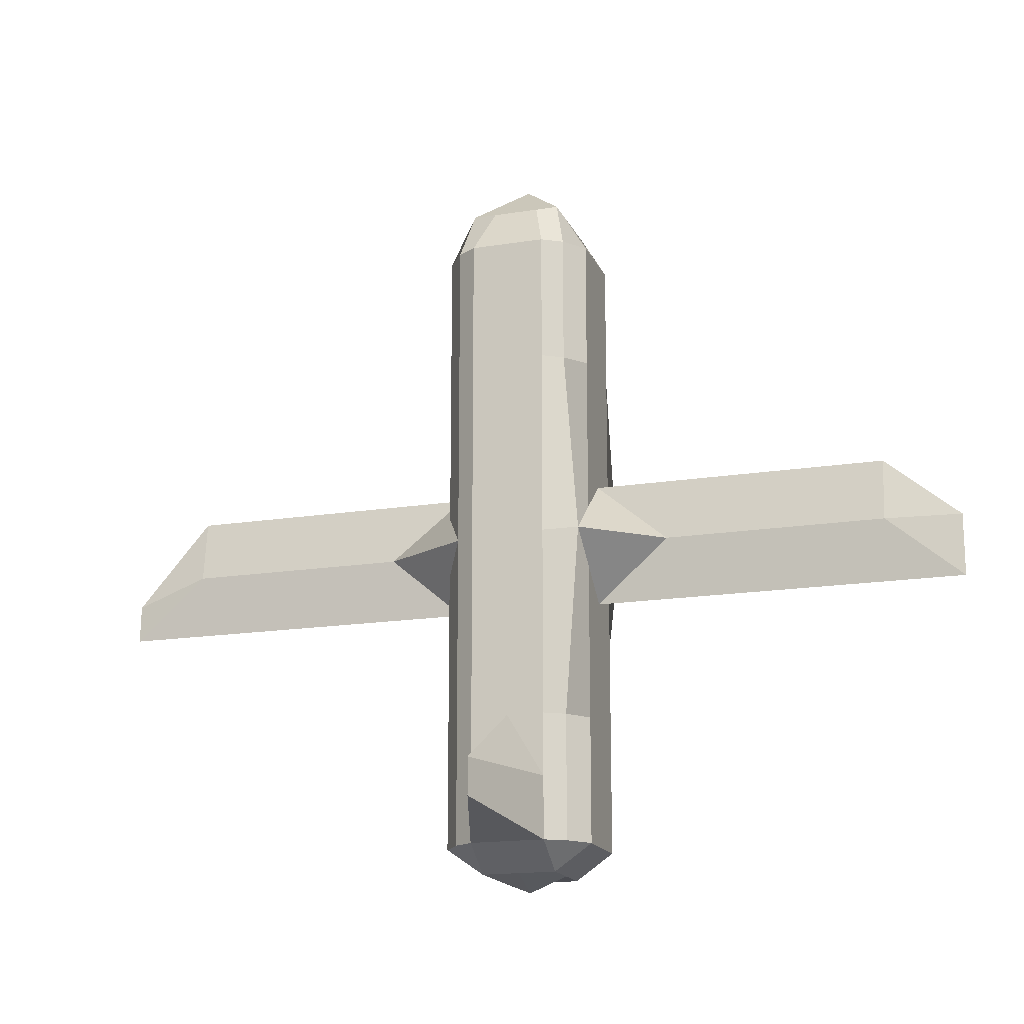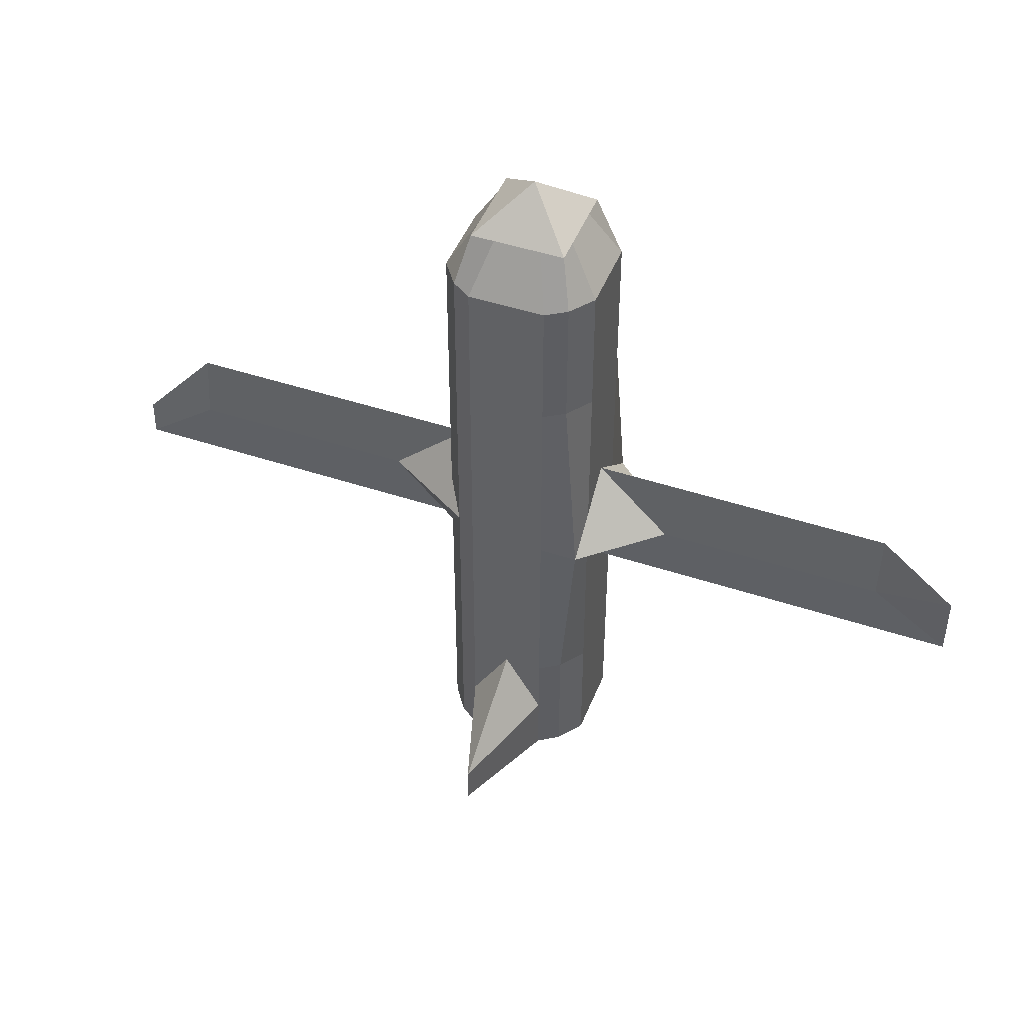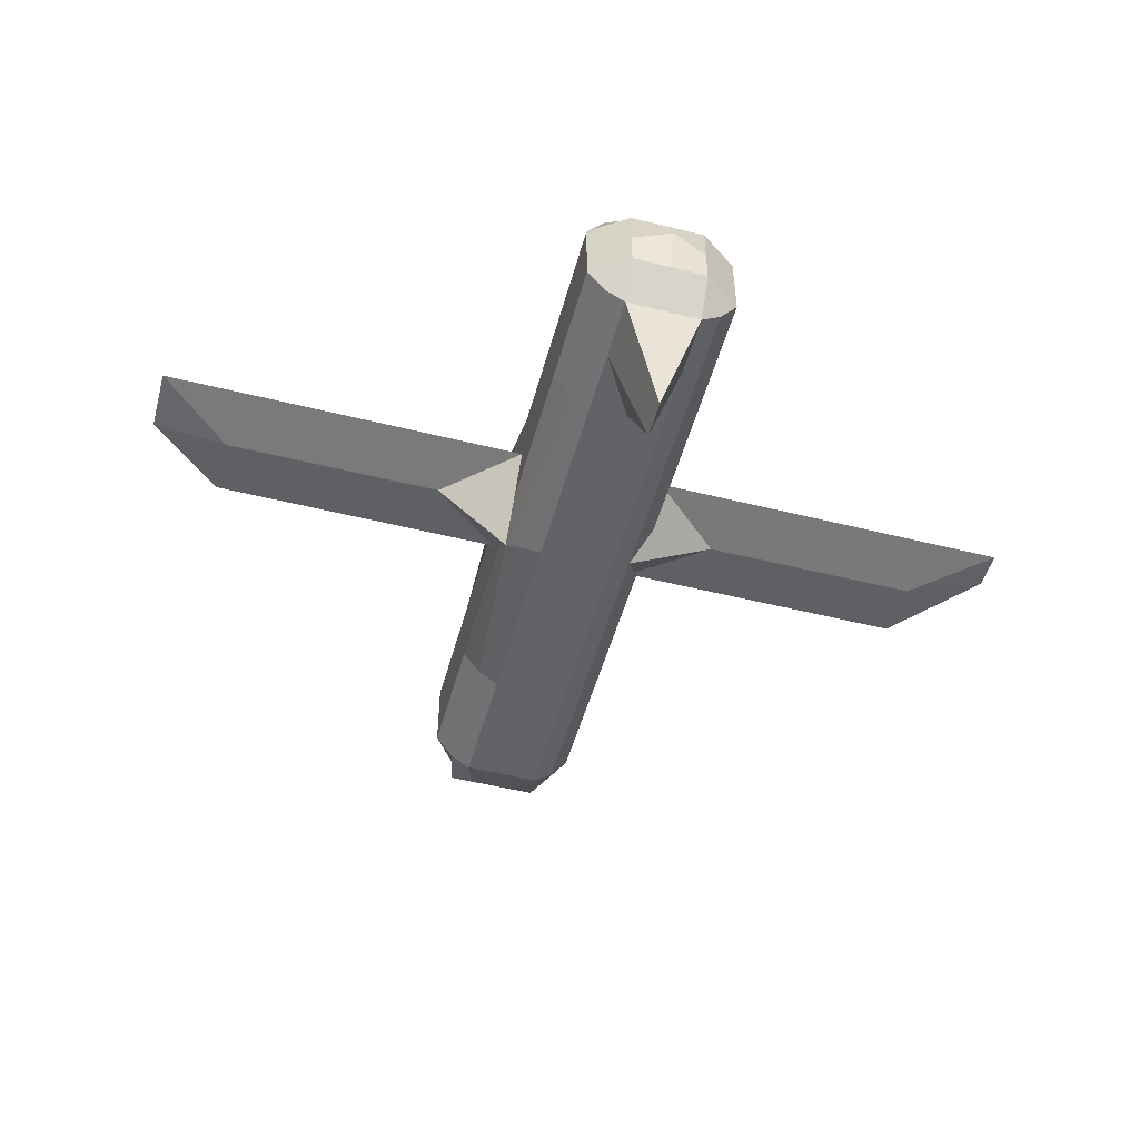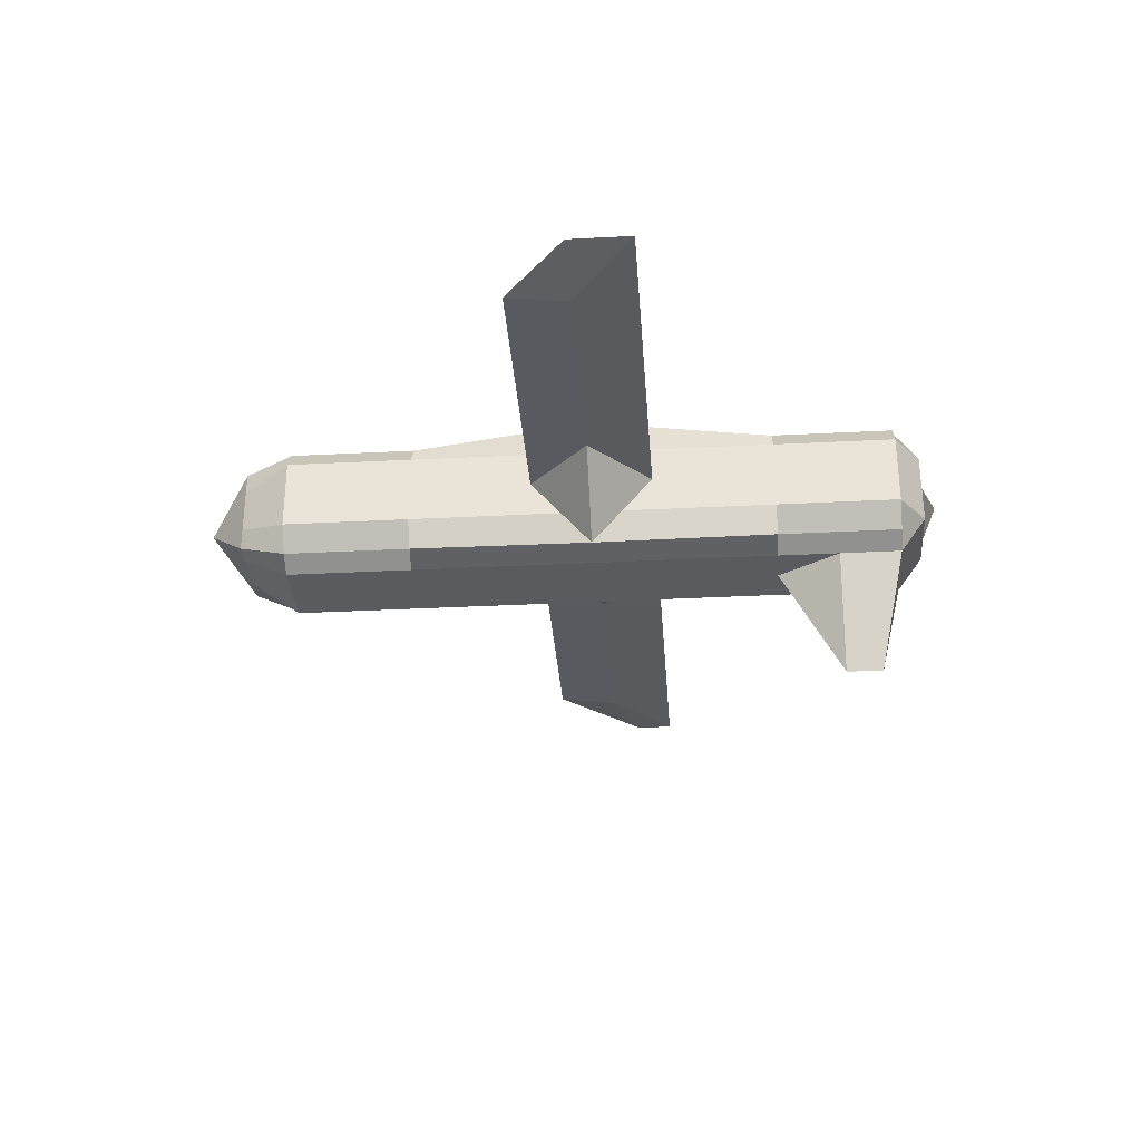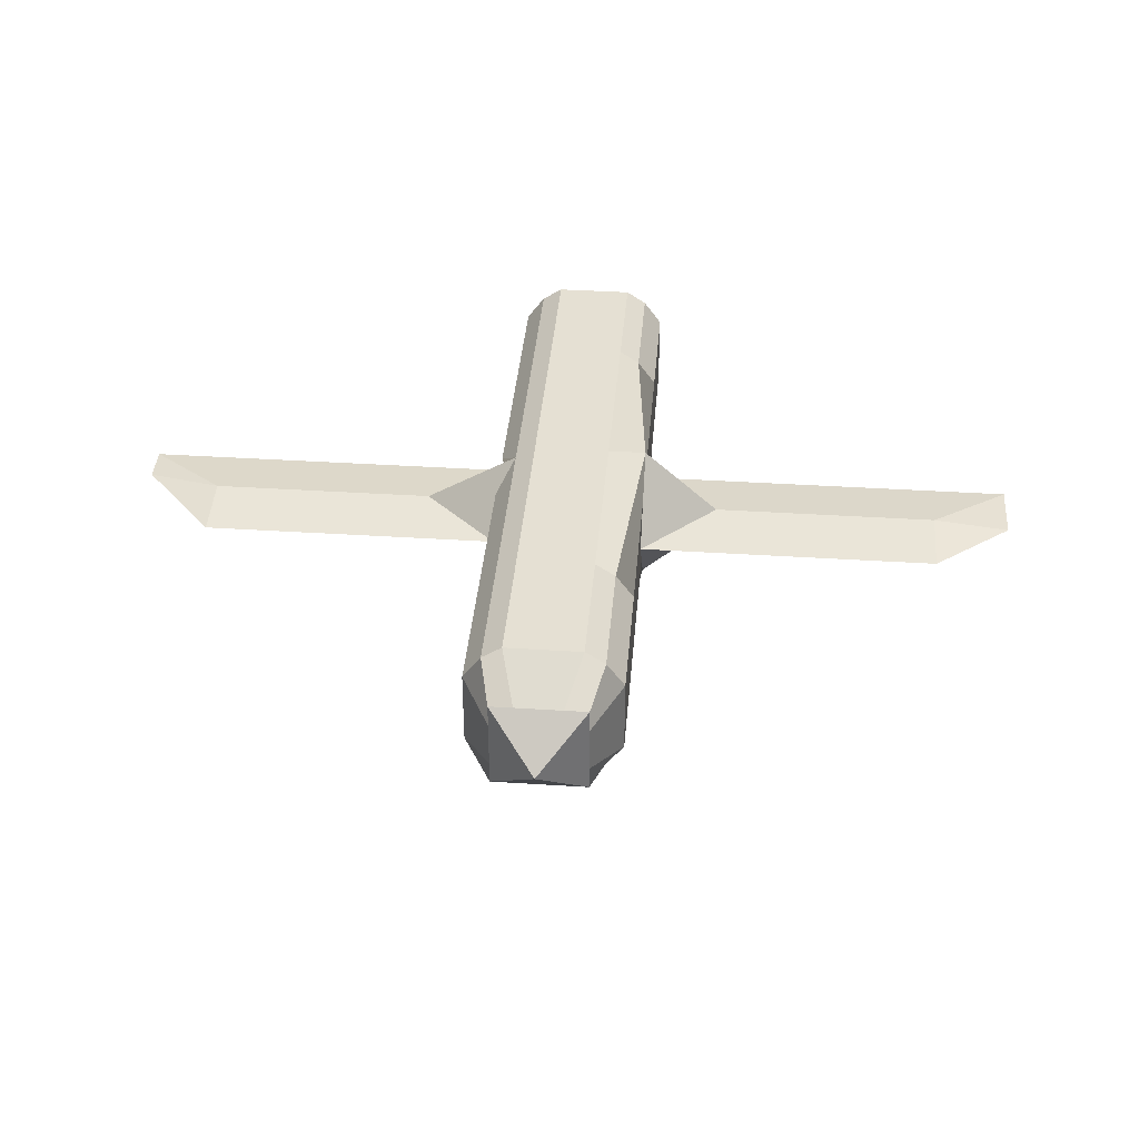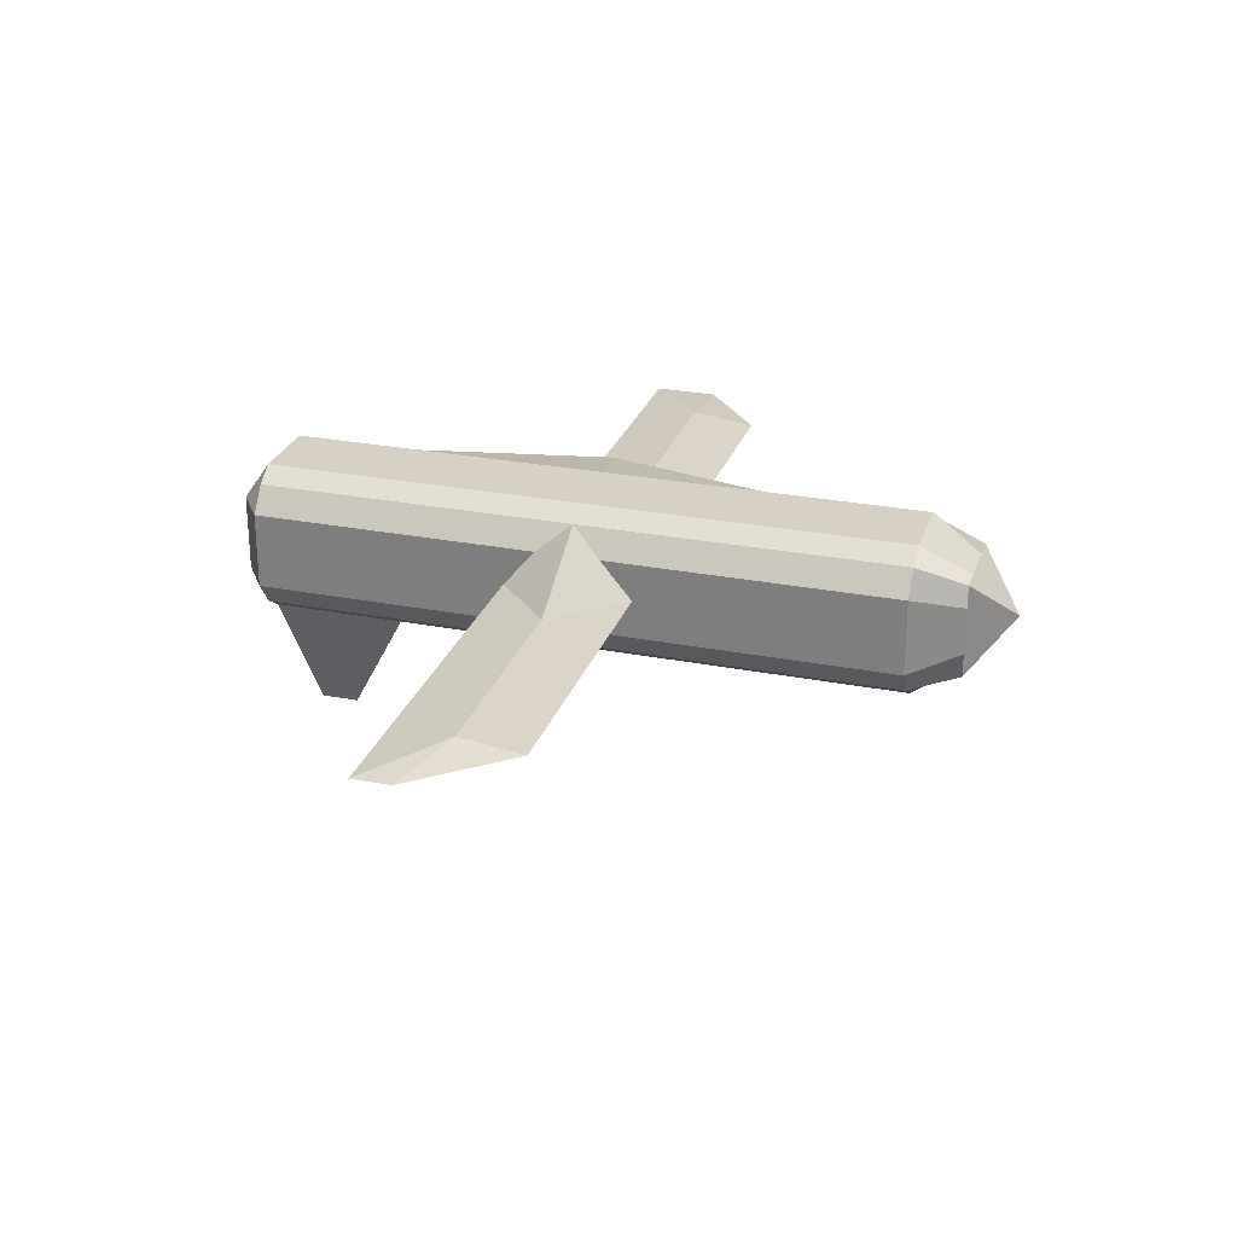
<metadata>
{"format":"obj","ext":"obj","renderer":"f3d","projection":"perspective","resolution":1024,"background":"white","views":[{"elev":-16.8,"azim":-161.9,"up":"+Y"},{"elev":46.0,"azim":-159.1,"up":"+Y"},{"elev":-50.9,"azim":-15.2,"up":"+Z"},{"elev":-33.0,"azim":-85.9,"up":"+Z"},{"elev":37.9,"azim":-175.3,"up":"+Z"},{"elev":26.7,"azim":107.0,"up":"+Z"}]}
</metadata>
<code>
o Cube
v 0.7633 3.328 -0.8269
v 0.7633 -3.354 -0.8269
v 0.7633 3.328 0.8269
v 0.7633 -3.354 0.8269
v -0.7633 3.328 -0.8269
v -0.7633 -3.354 -0.8269
v -0.7633 3.328 0.8269
v -0.7633 -3.354 0.8269
v 0.7633 0.8267 -0.8269
v -1 0.8196 1
v 0.7633 0.8267 0.8269
v -1 0.8196 -1
v 0.7633 -1.683 -0.8269
v 0.7633 -1.683 0.8269
v -0.7633 -1.683 -0.8269
v -0.7633 -1.683 0.8269
v 0.6133 5.705 0.6133
v -0.6133 5.705 0.6133
v 0.6133 5.705 -0.6133
v -0.6133 5.705 -0.6133
v 4.952 0.8267 -0.1026
v 4.952 0.8267 0.1026
v -4.966 0.8196 -0.1069
v -4.966 0.8196 0.1069
v 2.976 0.8267 0.1026
v 2.976 0.8267 -0.1026
v 3.964 0.8267 0.1026
v 3.964 0.8267 -0.1026
v 1.988 0.8267 0.1026
v 1.988 0.8267 -0.1026
v -1 -3.354 0
v 1 3.328 0
v -1 3.328 0
v 1 -3.354 0
v 1 -0.01277 0
v -1 -0.01277 0
v 1 1.658 0
v -1 1.658 0
v -1 -1.683 0
v 1 -1.683 0
v 1 5.06 0
v -1 5.06 0
v 5.979 -0.01277 0
v 4.952 1.658 0
v -5.976 -0.01277 0
v -4.966 1.658 0
v 2.976 -0.01277 0
v 2.976 1.658 0
v 3.964 -0.01277 0
v 3.964 1.658 0
v 1.988 1.658 0
v 1.988 -0.01277 0
v -5.976 0.8225 0
v 5.97 0.4929 0
v -2.983 0.8196 -0.1069
v -2.983 0.8196 0.1069
v -2.983 -0.01277 0
v -2.983 1.658 0
v -3.974 0.8196 -0.1069
v -3.974 0.8196 0.1069
v -3.974 -0.01277 0
v -3.974 1.658 0
v -1.991 0.8196 -0.1069
v -1.991 0.8196 0.1069
v -1.991 -0.01277 0
v -1.991 1.658 0
v 0.7633 -2.519 -0.8269
v 0.7633 -2.519 0.8269
v -0.7633 -2.519 -0.8269
v -0.7633 -2.519 0.8269
v 1 -2.519 0
v -1 -2.519 0
v 0 -3.01 -2.568
v 0 3.328 1
v 0 -3.354 1
v 0 3.328 -1
v 0 0.8231 -1
v 0 0.8231 1
v 0 -1.683 1
v 0 -1.683 -1
v 0 5.06 1
v 0 5.06 -1
v 0 6.265 0
v 0 -3.907 0
v 0 -2.519 -2.568
v 0 -2.519 1
v 4.991 -0.01277 0
v -4.996 -0.01277 0
v 0 5.06 1
v -0.7633 5.06 0.8269
v 1 5.06 0
v 0.7633 5.06 0.8269
v -1 5.06 0
v -0.7633 5.06 -0.8269
v 0 5.06 -1
v 0.7633 5.06 -0.8269
v 0 5.705 0.6133
v 0.6133 5.705 0
v -0.6133 5.705 0
v 0 5.705 -0.6133
v 0.5 -3.354 1
v 0.5 3.328 -1
v 0.5 0.8249 -1
v 0.5 -1.683 -1
v 0.5 5.06 -1
v 0.5 -2.519 -1
v 0.5 -3.354 -1
v 0.5 3.328 1
v 0.5 0.8249 1
v 0.5 -1.683 1
v 0.5 5.06 1
v 0.5 -3.704 0
v 0.5 -2.519 1
v 0.5 5.06 -1
v 0.5 5.06 1
v 0.3067 5.705 -0.6133
v 0.3067 5.705 0.6133
v -0.5 -3.354 -1
v -0.5 3.328 1
v -0.5 0.8214 1
v -0.5 -1.683 1
v -0.5 5.06 1
v -0.5 -3.704 0
v -0.5 -2.519 1
v -0.5 -3.354 1
v -0.5 3.328 -1
v -0.5 0.8214 -1
v -0.5 -1.683 -1
v -0.5 5.06 -1
v -0.5 -2.519 -1
v -0.5 5.06 1
v -0.5 5.06 -1
v -0.3067 5.705 0.6133
v -0.3067 5.705 -0.6133
v 0 -3.354 -1
v 1 -3.354 -0.5
v -1 0.4034 -0.5
v -1 -1.683 -0.5
v -1 -3.354 -0.5
v 1 0.4069 -0.5
v 1 -1.683 -0.5
v 1 -2.519 -0.5
v -1 -2.519 -0.5
v 0 -3.704 -0.5
v 0.5 -3.704 -0.5
v -0.5 -3.704 -0.5
v -1 -3.354 0.5
v 1 0.4069 0.5
v 1 -1.683 0.5
v 1 -3.354 0.5
v -1 0.4034 0.5
v -1 -1.683 0.5
v -1 -2.519 0.5
v 1 -2.519 0.5
v 0 -3.704 0.5
v 0.5 -3.704 0.5
v -0.5 -3.704 0.5
v 1 1.242 -0.5
v 1 3.328 -0.5
v 1 5.06 -0.5
v 1 5.06 -0.5
v 0.6133 5.705 -0.3067
v 1 3.328 0.5
v 1 5.06 0.5
v 1 1.242 0.5
v 1 5.06 0.5
v 0.6133 5.705 0.3067
v -1 3.328 0.5
v -1 5.06 0.5
v -1 1.239 0.5
v -1 5.06 0.5
v -0.6133 5.705 0.3067
v -1 3.328 -0.5
v -1 5.06 -0.5
v -1 1.239 -0.5
v -1 5.06 -0.5
v -0.6133 5.705 -0.3067
f 159 1 96 160
f 120 119 7 10
f 175 173 5 12
f 156 150 4 101
f 165 163 3 11
f 103 102 1 9
f 104 103 9 13
f 149 148 11 14
f 138 137 12 15
f 121 120 10 16
f 124 121 16 70
f 143 138 15 69
f 154 149 14 68
f 106 104 13 67
f 83 18 133 97
f 126 5 94 129
f 108 3 92 111
f 168 7 90 169
f 54 44 22
f 50 27 22 44
f 49 28 87
f 53 46 23
f 62 59 23 46
f 61 60 88
f 52 30 26 47
f 51 29 25 48
f 47 26 28 49
f 48 25 27 50
f 37 165 11 29
f 35 30 52
f 45 53 23
f 43 54 22
f 21 54 43
f 24 53 45
f 11 148 35 29
f 9 158 37 30
f 26 48 50 28
f 25 47 49 27
f 30 51 48 26
f 29 52 47 25
f 59 61 88
f 60 62 46 24
f 24 46 53
f 27 87 22
f 28 50 44 21
f 21 44 54
f 173 33 93 174
f 100 134 20 83
f 142 141 40 71
f 153 152 39 72
f 152 151 36 39
f 141 140 35 40
f 158 159 32 37
f 145 136 34 112
f 170 168 33 38
f 163 32 91 164
f 64 66 58 56
f 63 65 57 55
f 65 64 56 57
f 66 63 55 58
f 56 58 62 60
f 55 57 61 59
f 57 56 60 61
f 58 55 59 62
f 38 175 12 63
f 36 151 10 64
f 12 137 36 63
f 10 170 38 64
f 30 35 140 9
f 30 37 51
f 29 35 52
f 29 51 37
f 147 153 72 31
f 63 36 65
f 63 66 38
f 64 65 36
f 64 38 66
f 136 142 71 34
f 107 106 67 2
f 150 154 68 4
f 139 143 69 6
f 125 124 70 8
f 101 113 86 75
f 118 130 85 73
f 146 144 84 123
f 19 83 98 162
f 119 74 89 122
f 102 76 95 105
f 98 83 17 167
f 130 128 80
f 113 110 79 86
f 110 109 78 79
f 128 127 77 80
f 127 126 76 77
f 157 155 75 125
f 109 108 74 78
f 87 21 43
f 22 87 43
f 87 28 21
f 87 27 49
f 23 88 45
f 88 23 59
f 88 24 45
f 24 88 60
f 131 90 122
f 166 92 164
f 176 94 174
f 114 96 105
f 161 41 91 160
f 171 42 93 169
f 115 81 89 111
f 132 82 95 129
f 133 18 90 131
f 167 17 92 166
f 177 20 94 176
f 116 19 96 114
f 162 98 41 161
f 172 99 42 171
f 117 97 81 115
f 134 100 82 132
f 83 19 116 100
f 18 83 99 172
f 83 20 177 99
f 17 83 97 117
f 17 117 115 92
f 100 116 114 82
f 92 115 111
f 82 114 105 95
f 11 3 108 109
f 14 11 109 110
f 68 14 110 113
f 1 102 105 96
f 4 68 113 101
f 73 85 106 107
f 73 107 135
f 74 108 111 89
f 85 80 106
f 80 77 103 104
f 77 76 102 103
f 155 156 101 75
f 20 134 132 94
f 97 133 131 81
f 94 132 129
f 81 131 122 89
f 147 157 125 8
f 12 5 126 127
f 15 12 127 128
f 69 15 128 130
f 7 119 122 90
f 139 146 123 31
f 6 69 130 118
f 75 86 124 125
f 76 126 129 95
f 86 79 121 124
f 79 78 120 121
f 78 74 119 120
f 106 80 104
f 80 85 130
f 135 107 145 144
f 144 145 112 84
f 135 118 73
f 6 118 146 139
f 118 135 144 146
f 31 72 143 139
f 2 67 142 136
f 107 2 136 145
f 13 9 140 141
f 67 13 141 142
f 72 39 138 143
f 39 36 137 138
f 31 123 157 147
f 84 112 156 155
f 123 84 155 157
f 34 71 154 150
f 8 70 153 147
f 16 10 151 152
f 70 16 152 153
f 71 40 149 154
f 40 35 148 149
f 112 34 150 156
f 19 162 161 96
f 96 161 160
f 9 1 159 158
f 32 159 160 91
f 98 167 166 41
f 41 166 164 91
f 3 163 164 92
f 37 32 163 165
f 18 172 171 90
f 90 171 169
f 10 7 168 170
f 33 168 169 93
f 99 177 176 42
f 42 176 174 93
f 5 173 174 94
f 38 33 173 175

</code>
